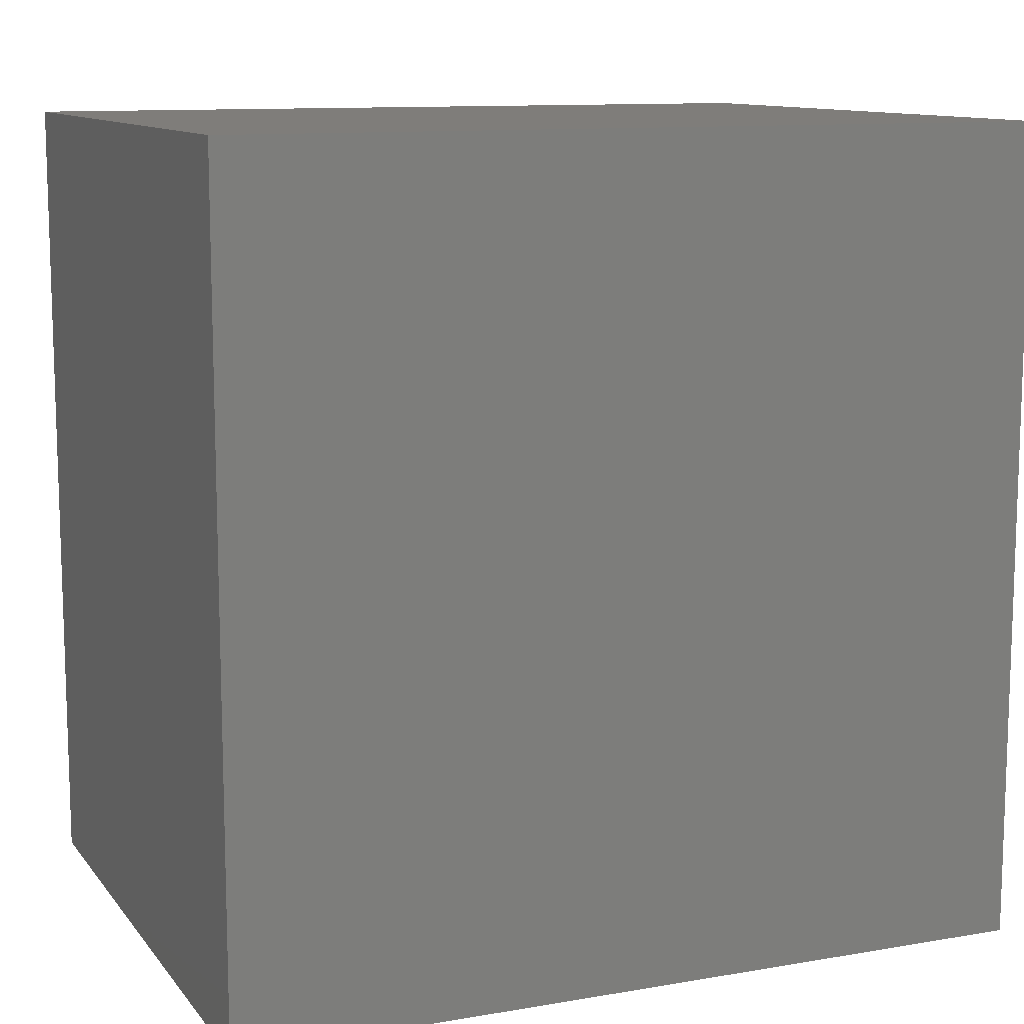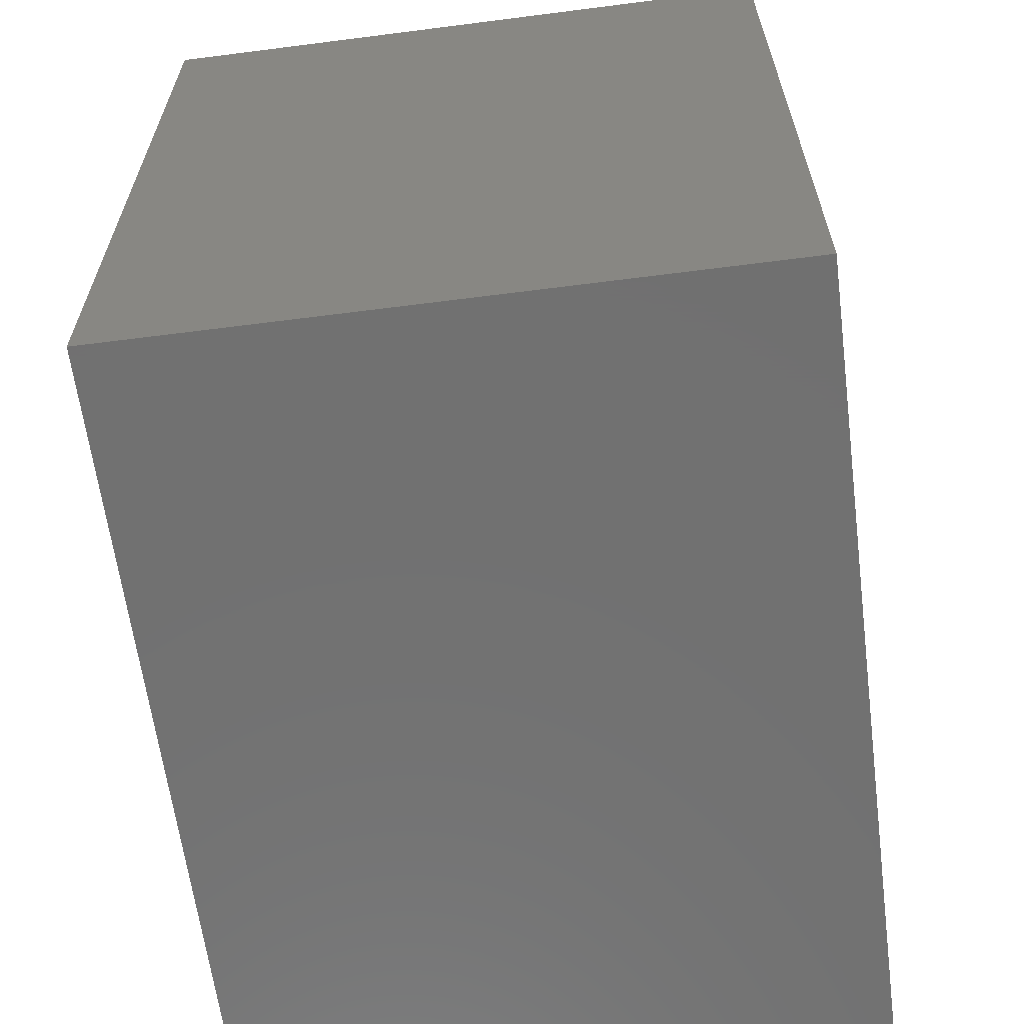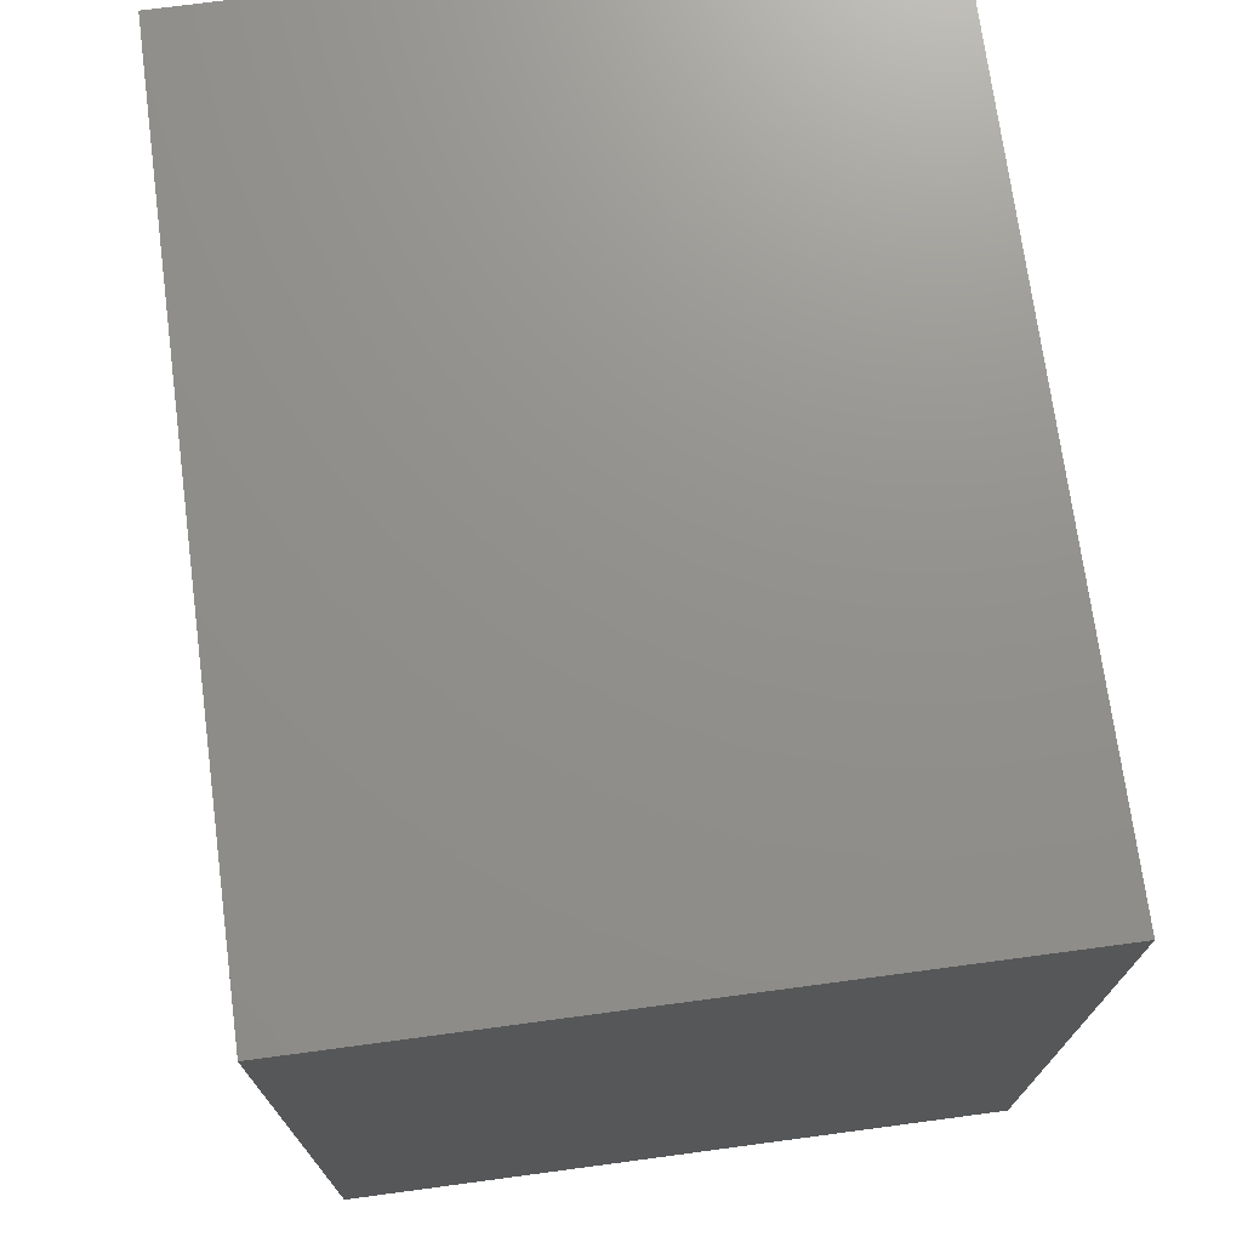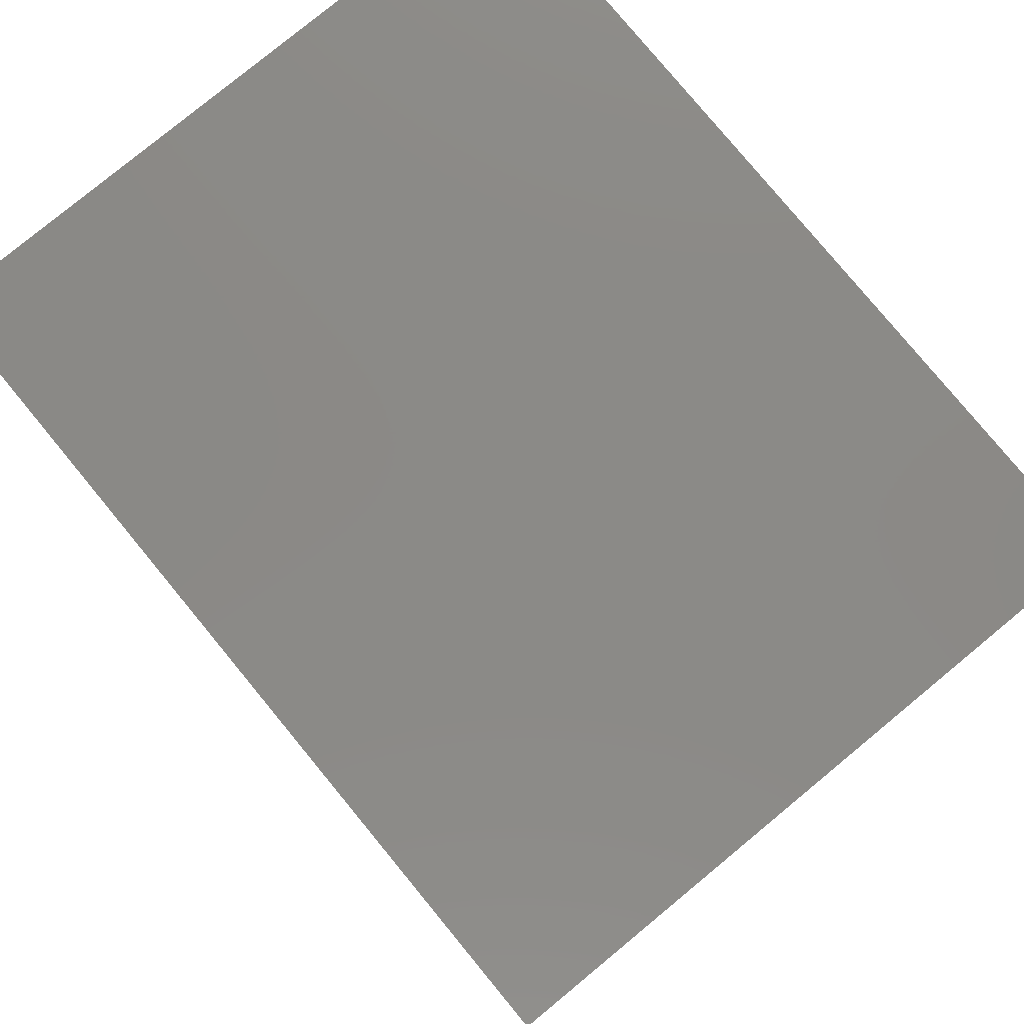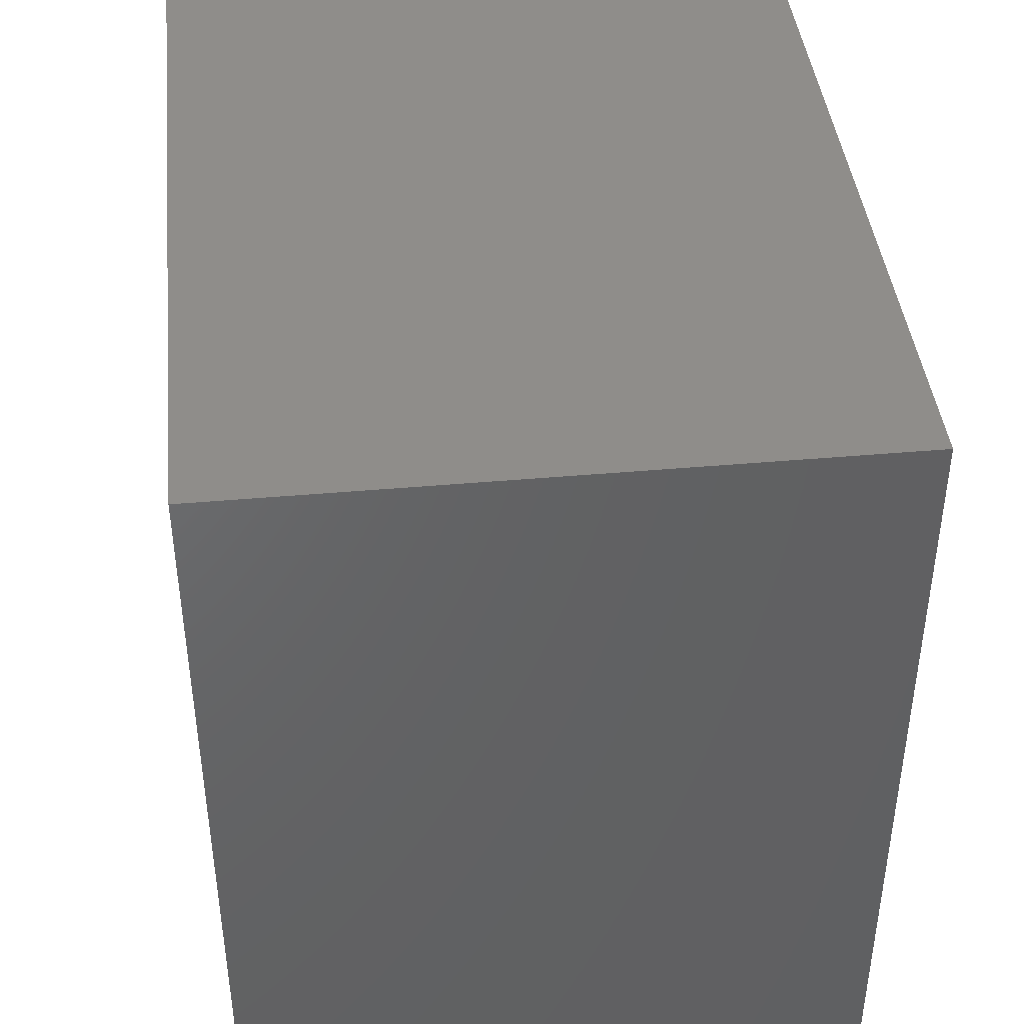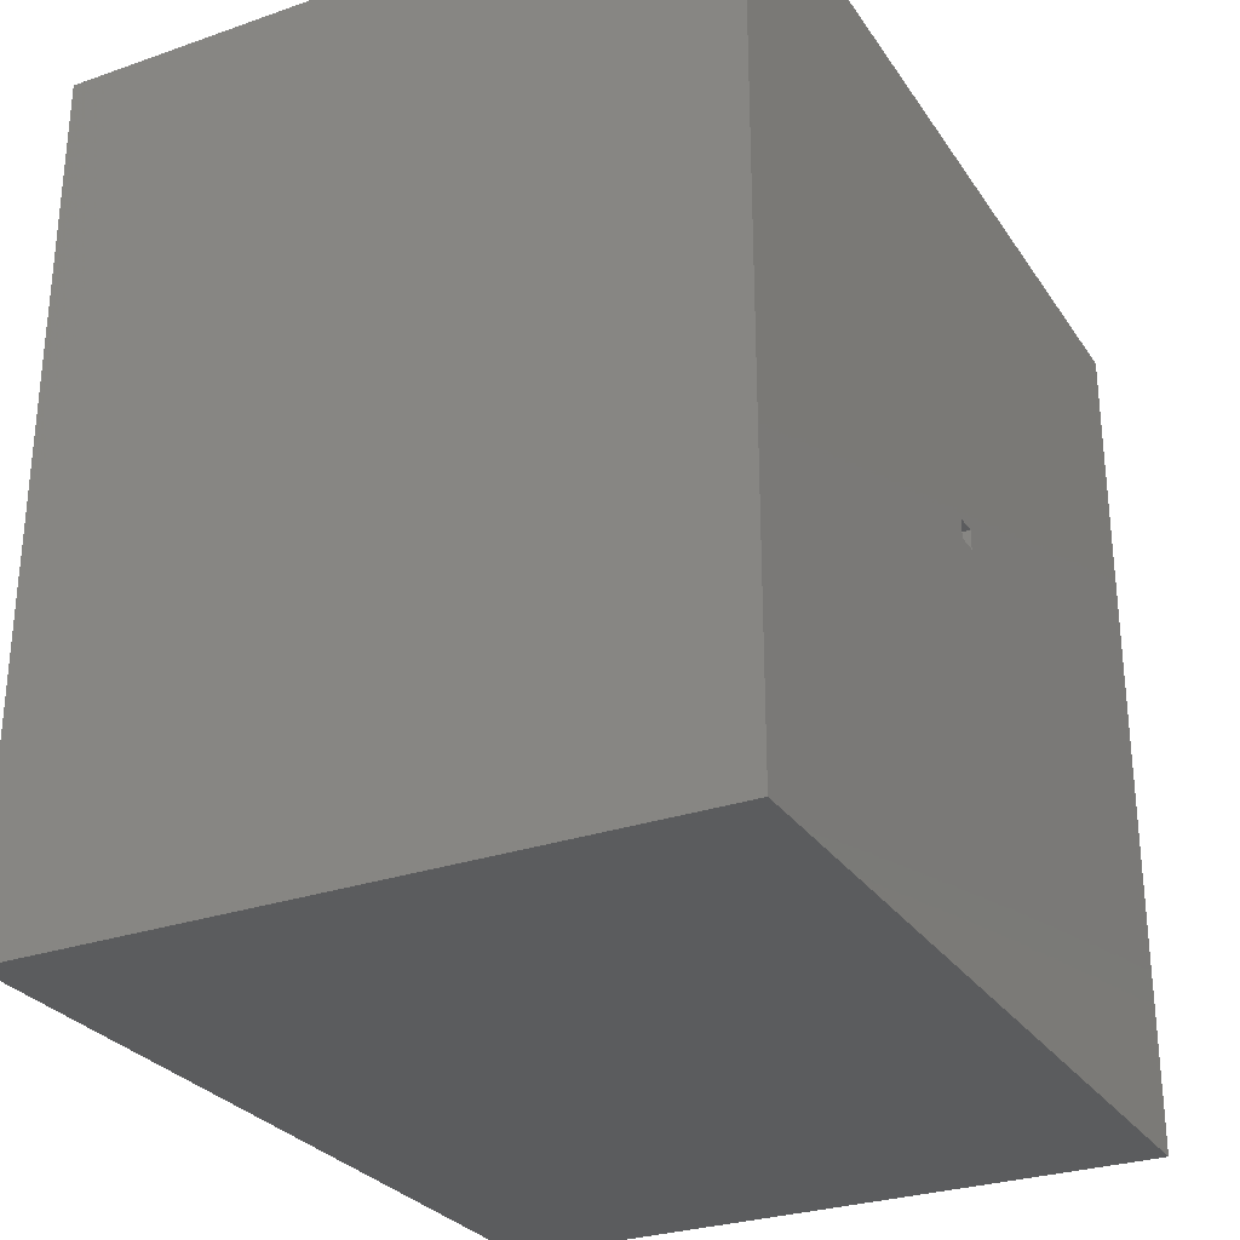
<metadata>
{"format":"stl","ext":"stl","renderer":"f3d","projection":"perspective","resolution":1024,"background":"white","views":[{"elev":11.2,"azim":-112.7,"up":"+Y"},{"elev":-62.9,"azim":-172.6,"up":"+Y"},{"elev":72.4,"azim":172.4,"up":"+Y"},{"elev":79.4,"azim":-39.5,"up":"+Y"},{"elev":42.2,"azim":173.9,"up":"+Z"},{"elev":-28.6,"azim":27.4,"up":"+Z"}]}
</metadata>
<code>
# stl→obj: 16 verts, 28 faces
v 0.6875 1.211 1.141
v 0.6875 0.03125 -0.03906
v 0.6875 1.211 -1.273
v 0.6875 0.03125 -0.09375
v 0.6875 -1.211 -1.273
v 0.6875 -0.03125 -0.09375
v 0.6875 -1.211 1.141
v 0.6875 -0.03125 -0.03906
v -0.02344 -0.03125 -0.09375
v -0.02344 0.03125 -0.09375
v -0.02344 -0.03125 -0.03906
v -0.02344 0.03125 -0.03906
v -1.203 1.211 -1.273
v -1.203 -1.211 -1.273
v -1.203 1.211 1.141
v -1.203 -1.211 1.141
f 1 2 3
f 3 2 4
f 3 4 5
f 5 4 6
f 5 6 7
f 7 6 8
f 7 8 1
f 1 8 2
f 9 6 10
f 10 6 4
f 8 11 2
f 2 11 12
f 12 10 2
f 2 10 4
f 11 8 9
f 9 8 6
f 13 3 14
f 14 3 5
f 1 15 7
f 7 15 16
f 15 13 16
f 16 13 14
f 13 15 3
f 3 15 1
f 14 5 16
f 16 5 7
f 12 11 10
f 10 11 9

</code>
